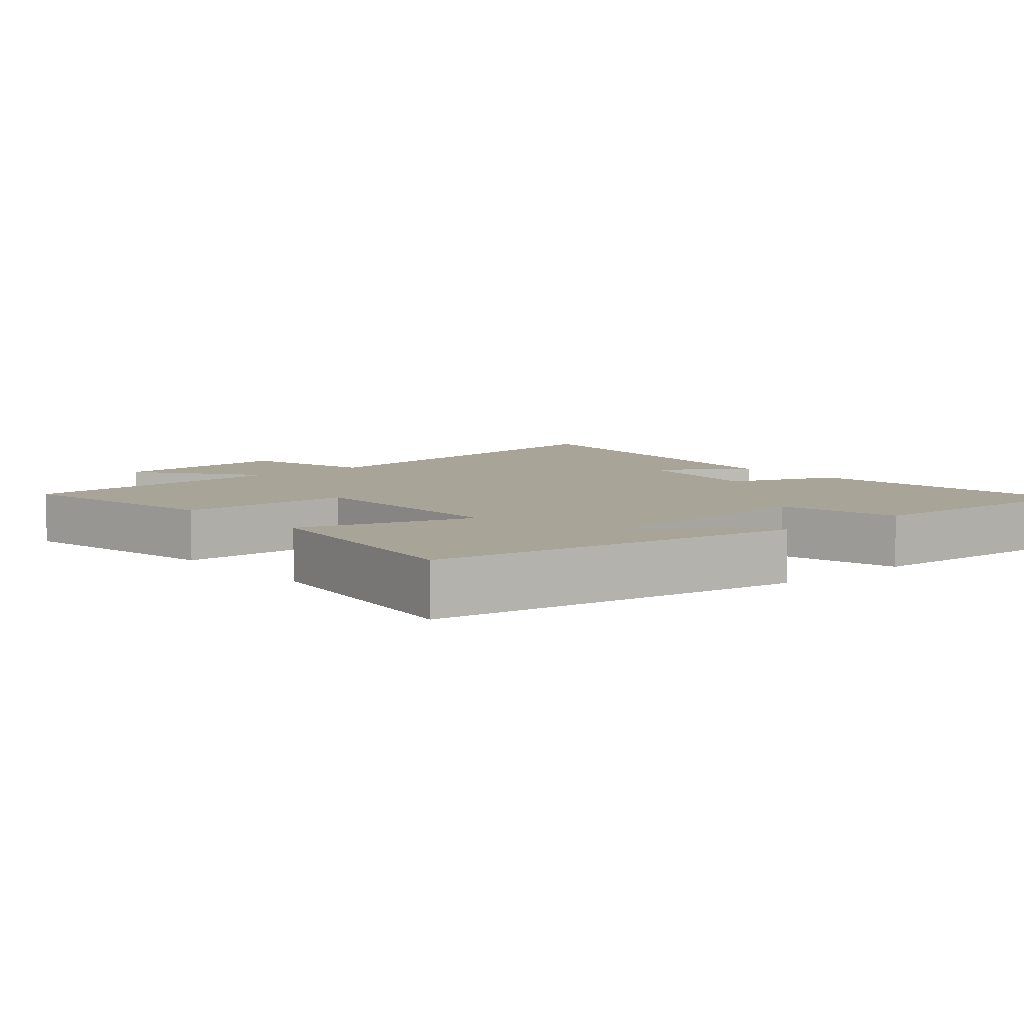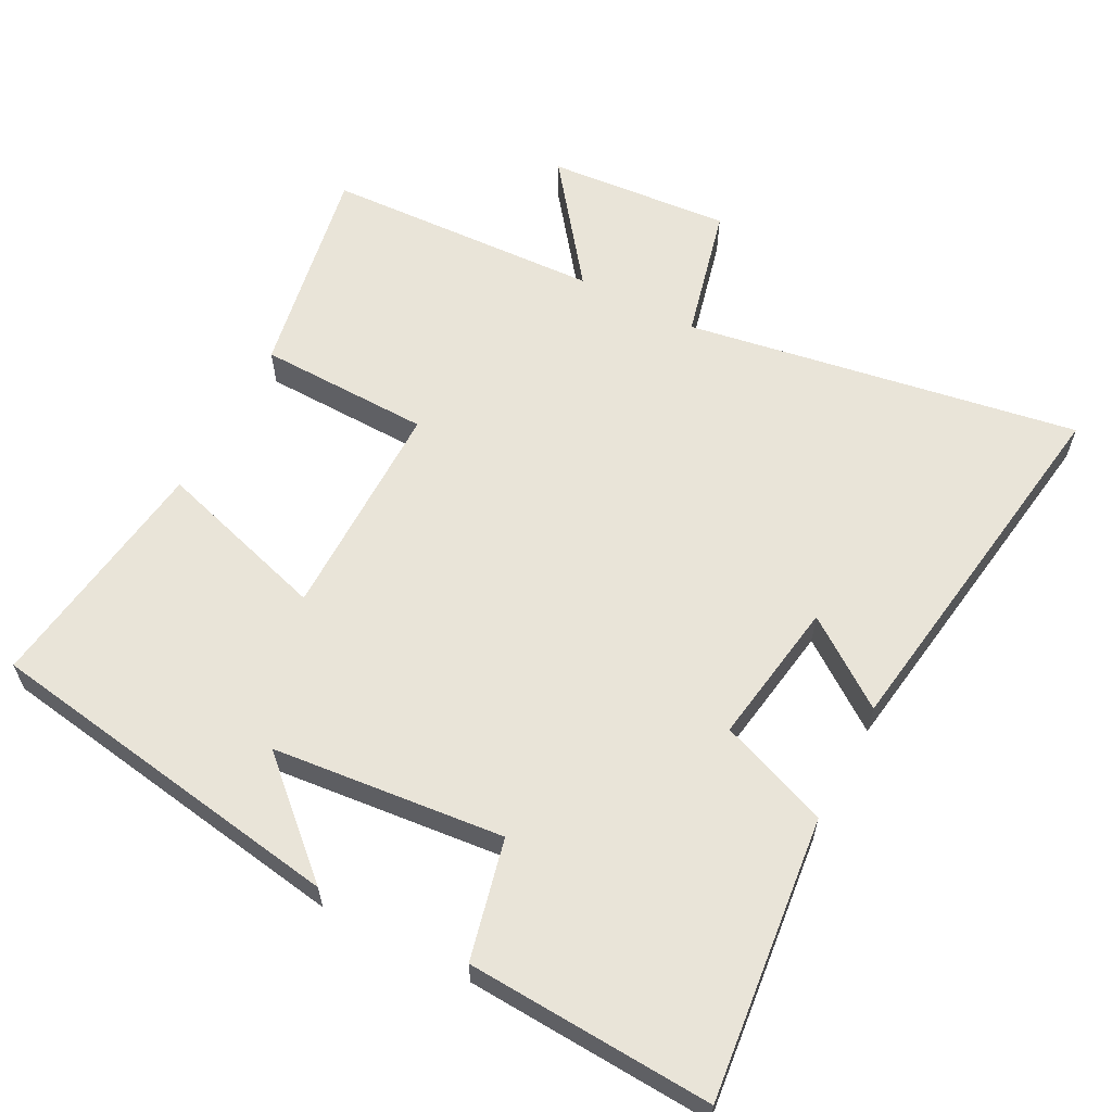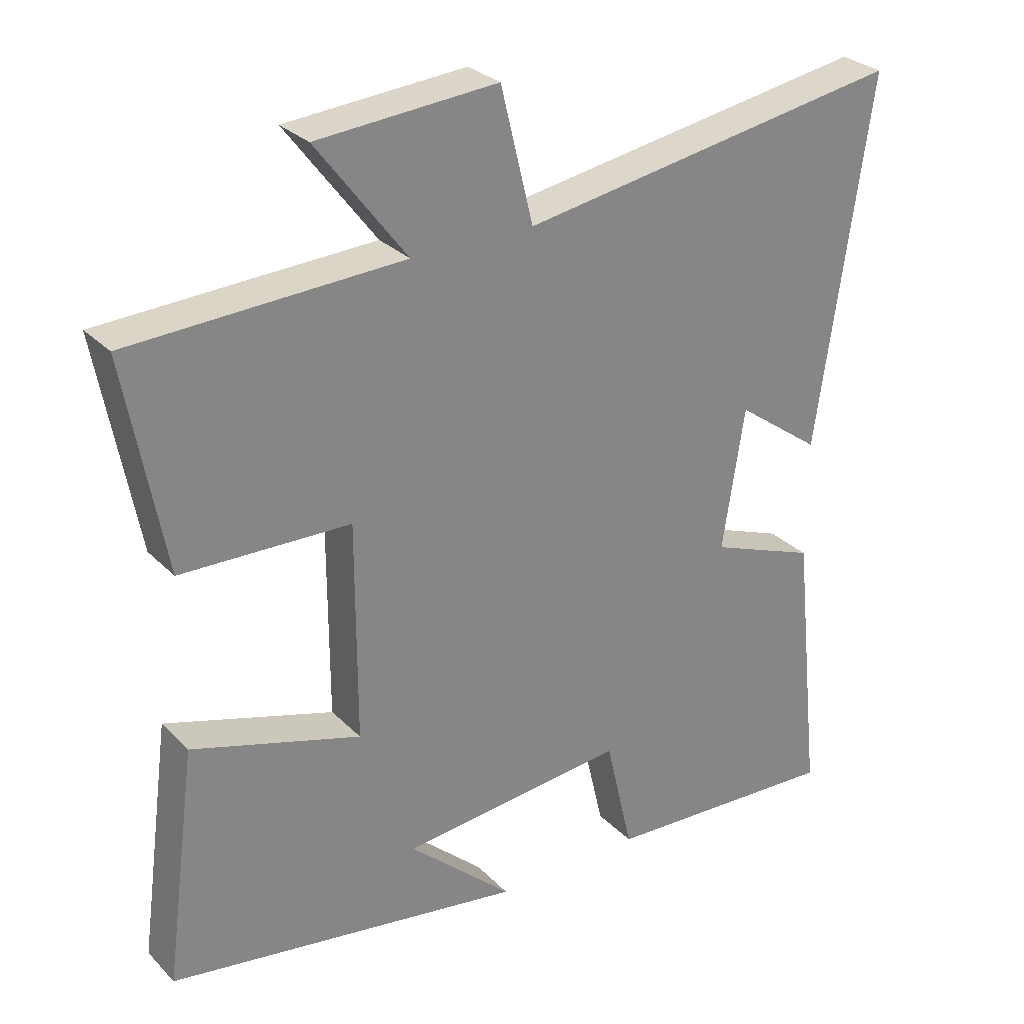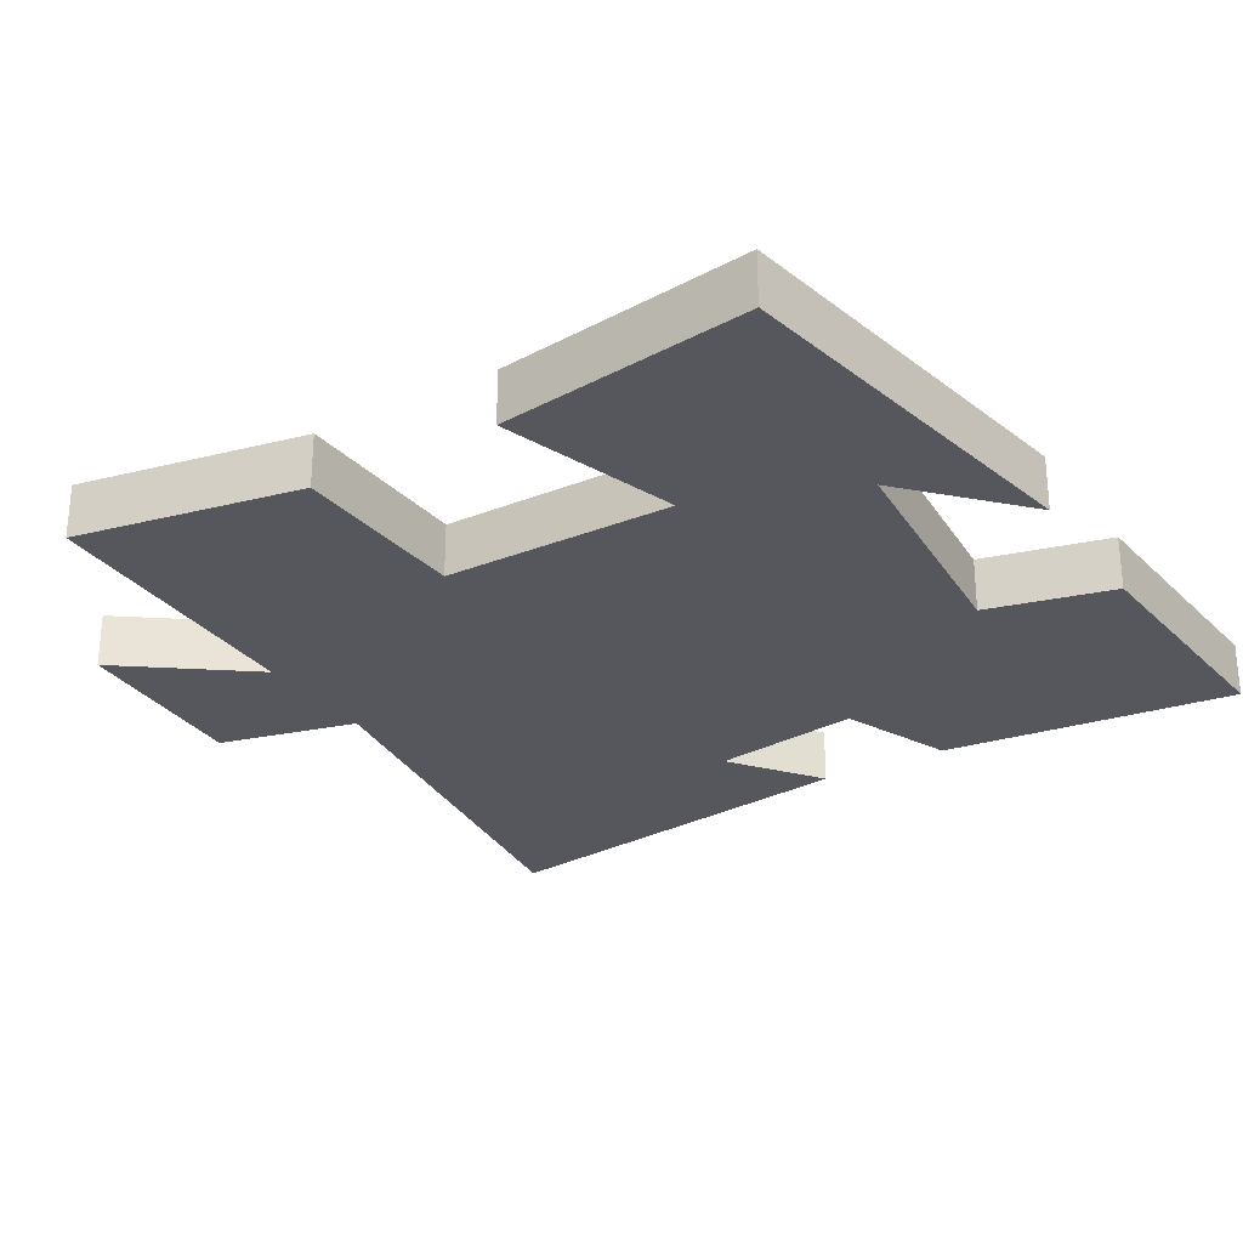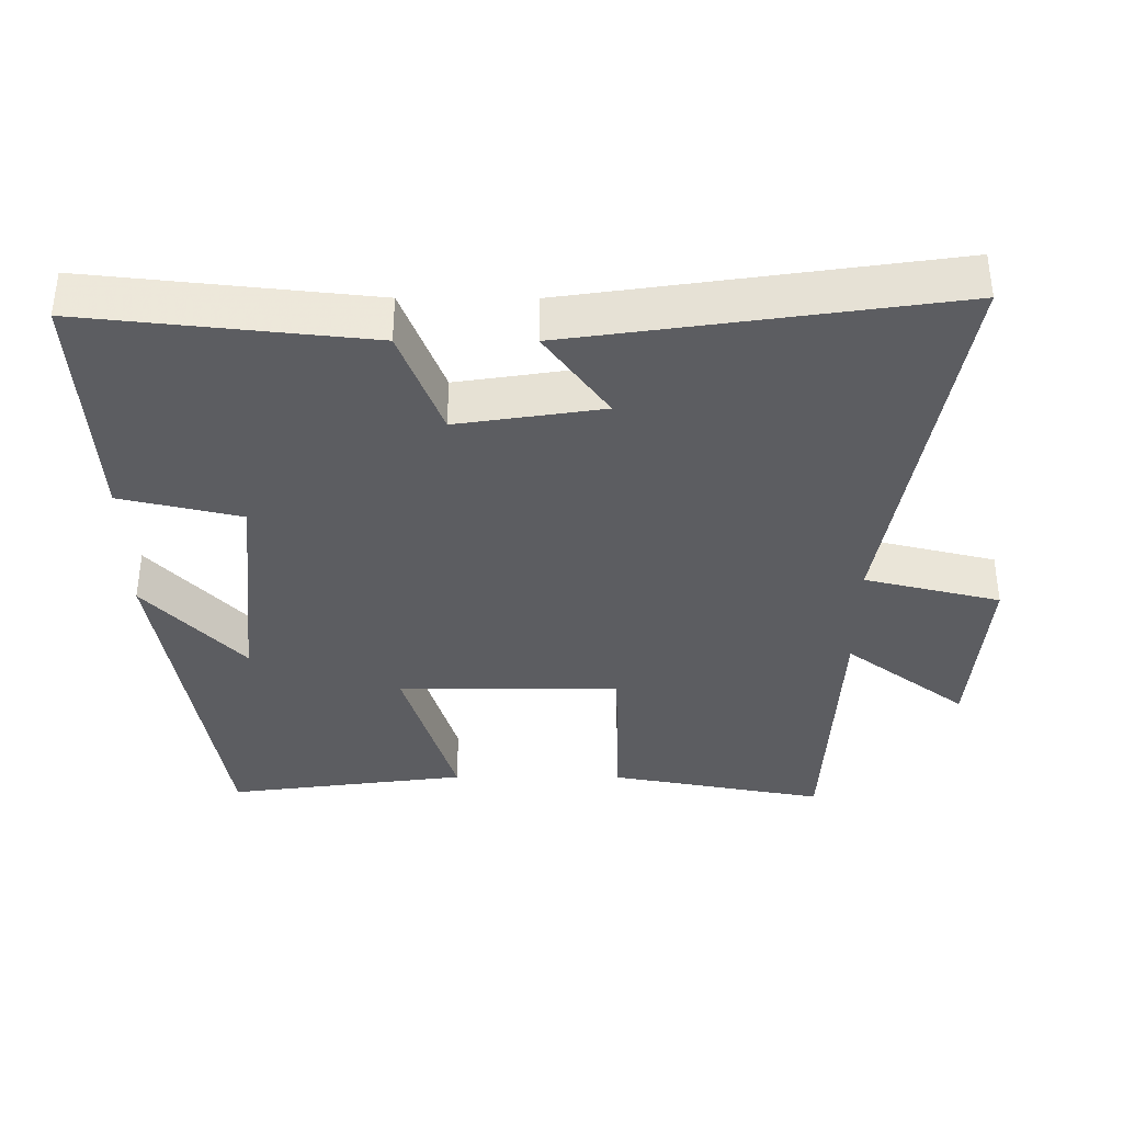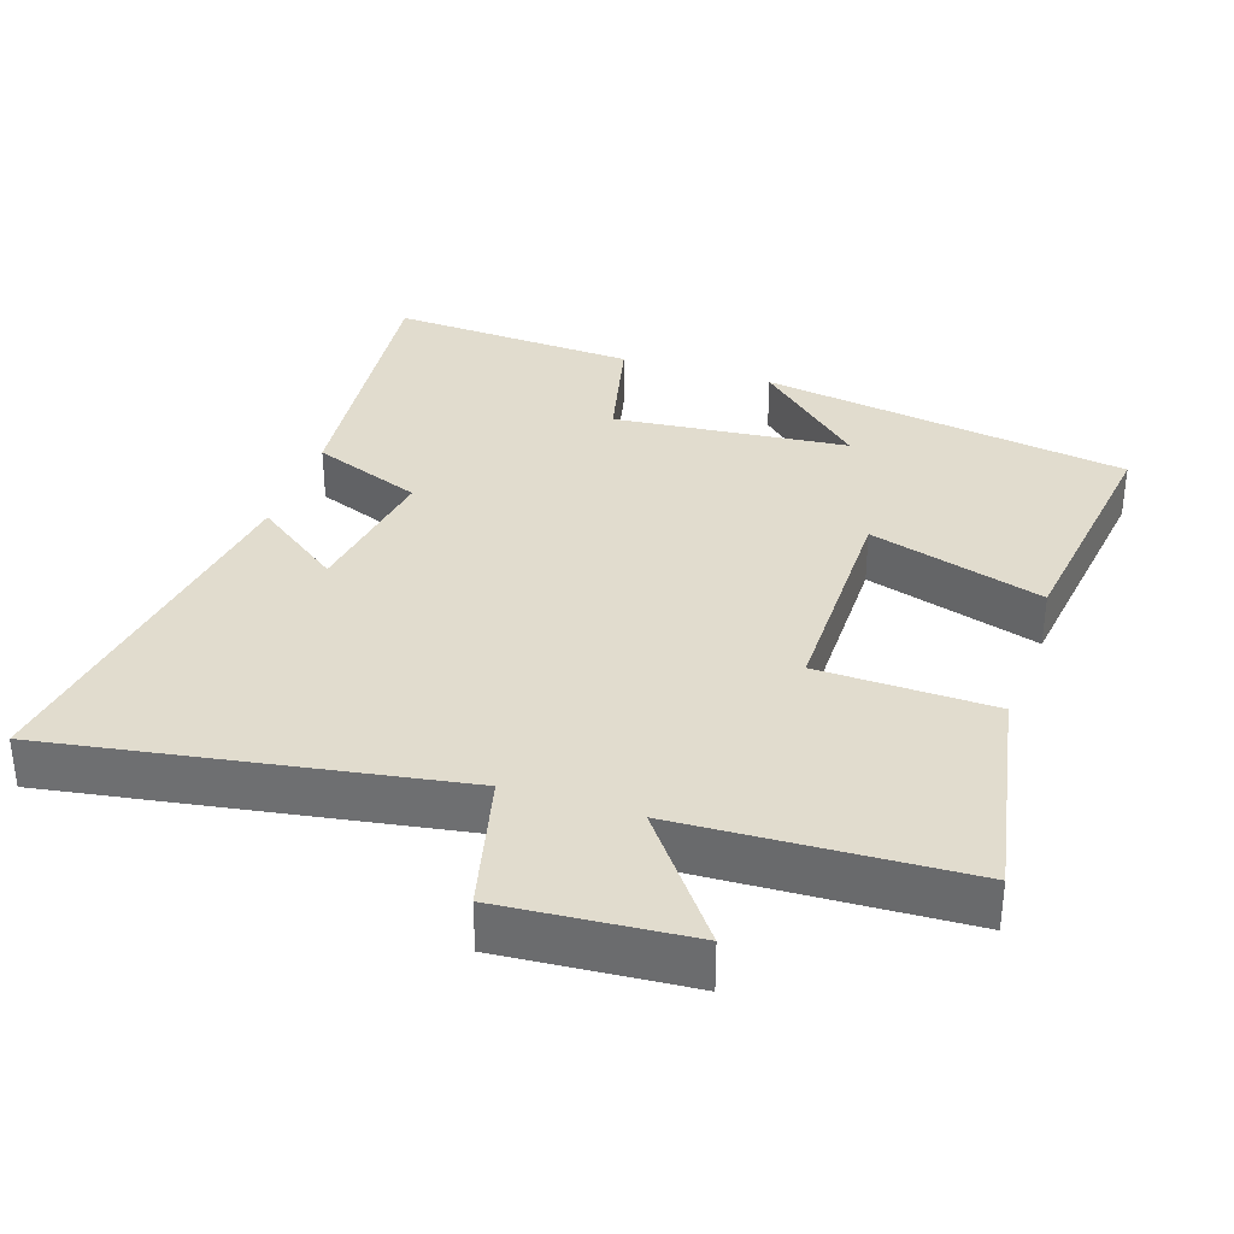
<metadata>
{"format":"obj","ext":"obj","renderer":"f3d","projection":"perspective","resolution":1024,"background":"white","views":[{"elev":7.0,"azim":139.4,"up":"+Y"},{"elev":60.5,"azim":-152.4,"up":"+Y"},{"elev":28.7,"azim":145.3,"up":"+Z"},{"elev":-27.5,"azim":121.7,"up":"+Y"},{"elev":-36.7,"azim":-90.2,"up":"+Y"},{"elev":34.0,"azim":18.3,"up":"+Y"}]}
</metadata>
<code>
v -0.543 0.07 -0.52
v -0.5 0.07 -0.118
v -0.344 0.07 -0.058
v -0.376 0.07 0.148
v -0.5 0.07 0.058
v -0.578 0.07 0.592
v -0.017 0.07 0.5
v 0.03 0.07 0.693
v 0.292 0.07 0.673
v 0.161 0.07 0.5
v 0.557 0.07 0.483
v 0.5 0.07 0.175
v 0.254 0.07 0.168
v 0.254 0.07 -0.148
v 0.5 0.07 -0.073
v 0.546 0.07 -0.416
v 0.024 0.07 -0.5
v 0.176 0.07 -0.361
v -0.154 0.07 -0.329
v -0.194 0.07 -0.5
v -0.543 0 -0.52
v -0.5 0 -0.118
v -0.344 0 -0.058
v -0.376 0 0.148
v -0.5 0 0.058
v -0.578 0 0.592
v -0.017 0 0.5
v 0.03 0 0.693
v 0.292 0 0.673
v 0.161 0 0.5
v 0.557 0 0.483
v 0.5 0 0.175
v 0.254 0 0.168
v 0.254 0 -0.148
v 0.5 0 -0.073
v 0.546 0 -0.416
v 0.024 0 -0.5
v 0.176 0 -0.361
v -0.154 0 -0.329
v -0.194 0 -0.5
f 19 20 1 2
f 18 19 2 3
f 15 16 17 18
f 14 15 18
f 13 14 18 3
f 10 11 12 13
f 10 13 3 4
f 7 8 9 10
f 7 10 4
f 4 5 6 7
f 22 21 40 39
f 23 22 39 38
f 38 37 36 35
f 38 35 34
f 23 38 34 33
f 33 32 31 30
f 24 23 33 30
f 30 29 28 27
f 24 30 27
f 27 26 25 24
f 1 21 22 2
f 2 22 23 3
f 3 23 24 4
f 4 24 25 5
f 5 25 26 6
f 6 26 27 7
f 7 27 28 8
f 8 28 29 9
f 9 29 30 10
f 10 30 31 11
f 11 31 32 12
f 12 32 33 13
f 13 33 34 14
f 14 34 35 15
f 15 35 36 16
f 16 36 37 17
f 17 37 38 18
f 18 38 39 19
f 19 39 40 20
f 20 40 21 1

</code>
